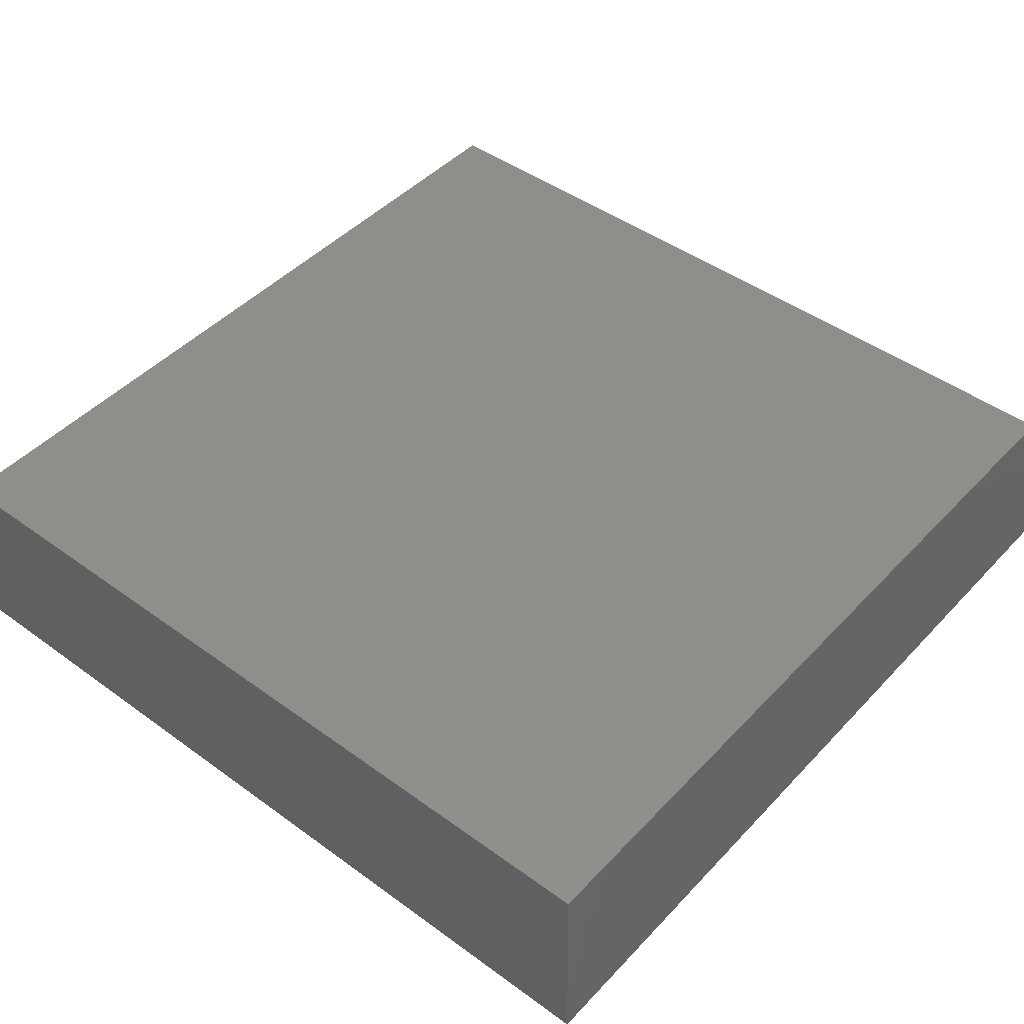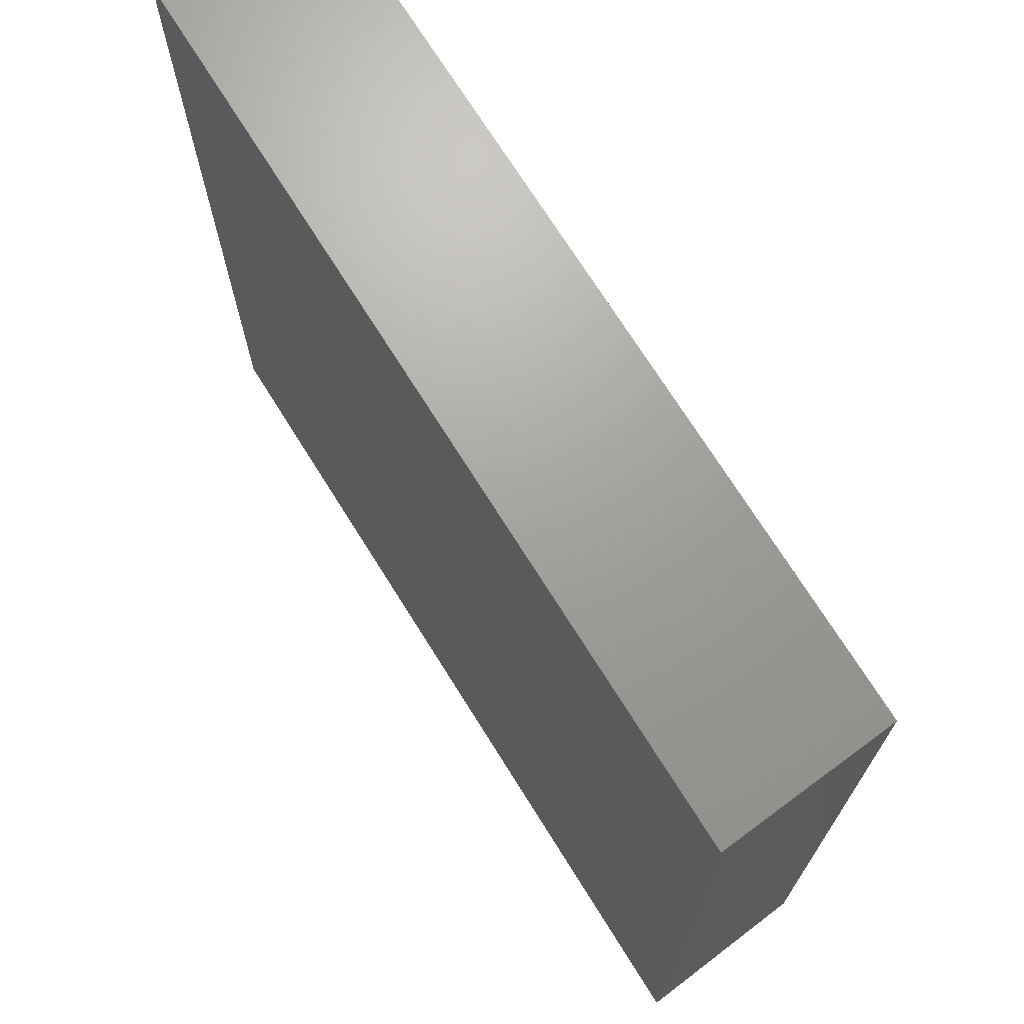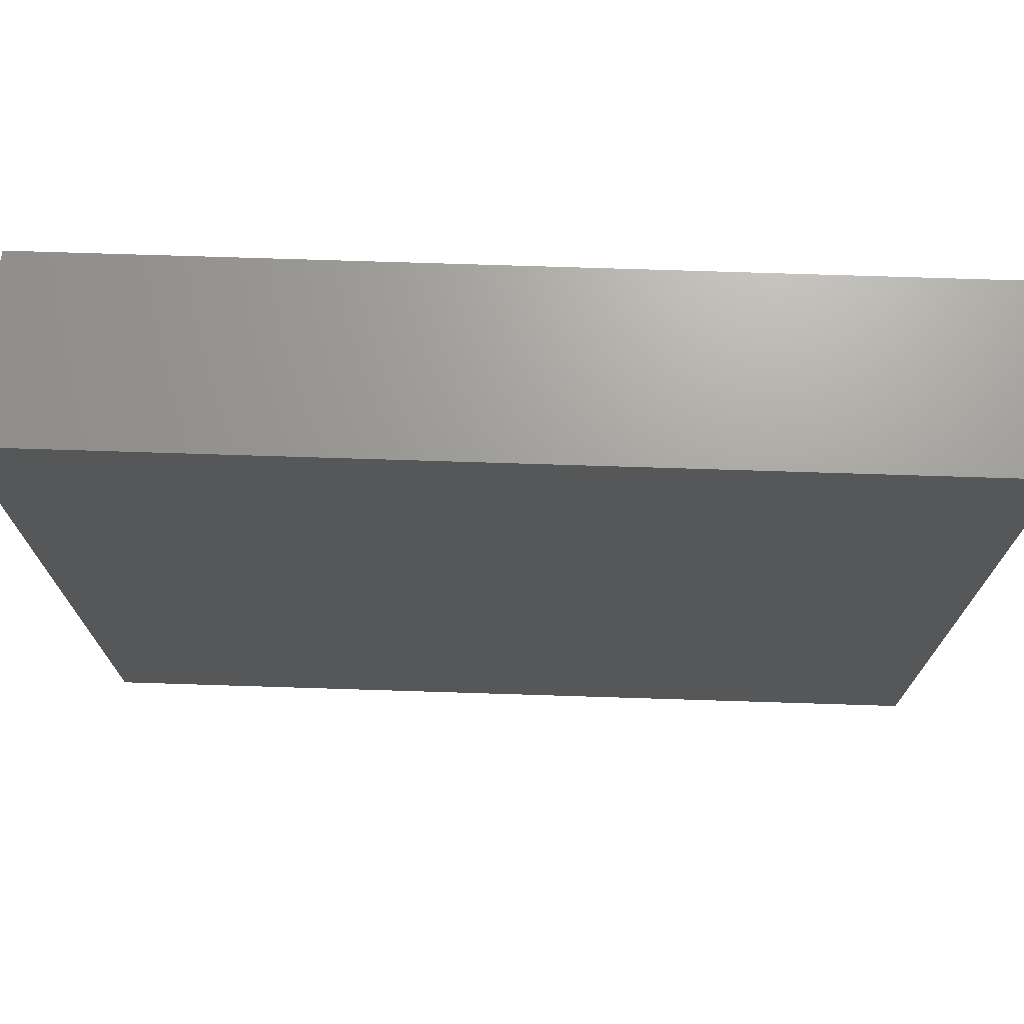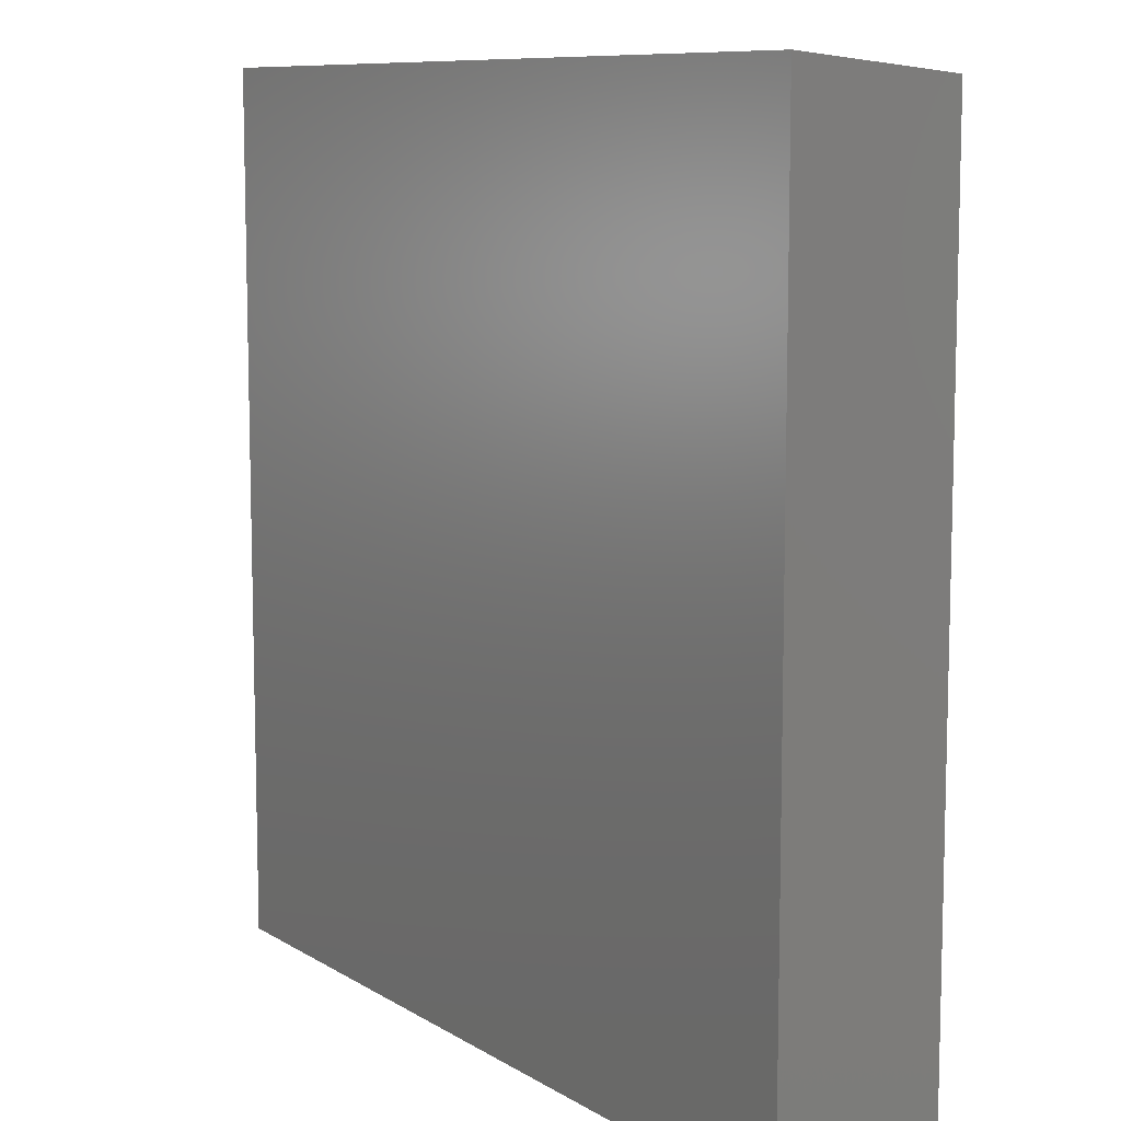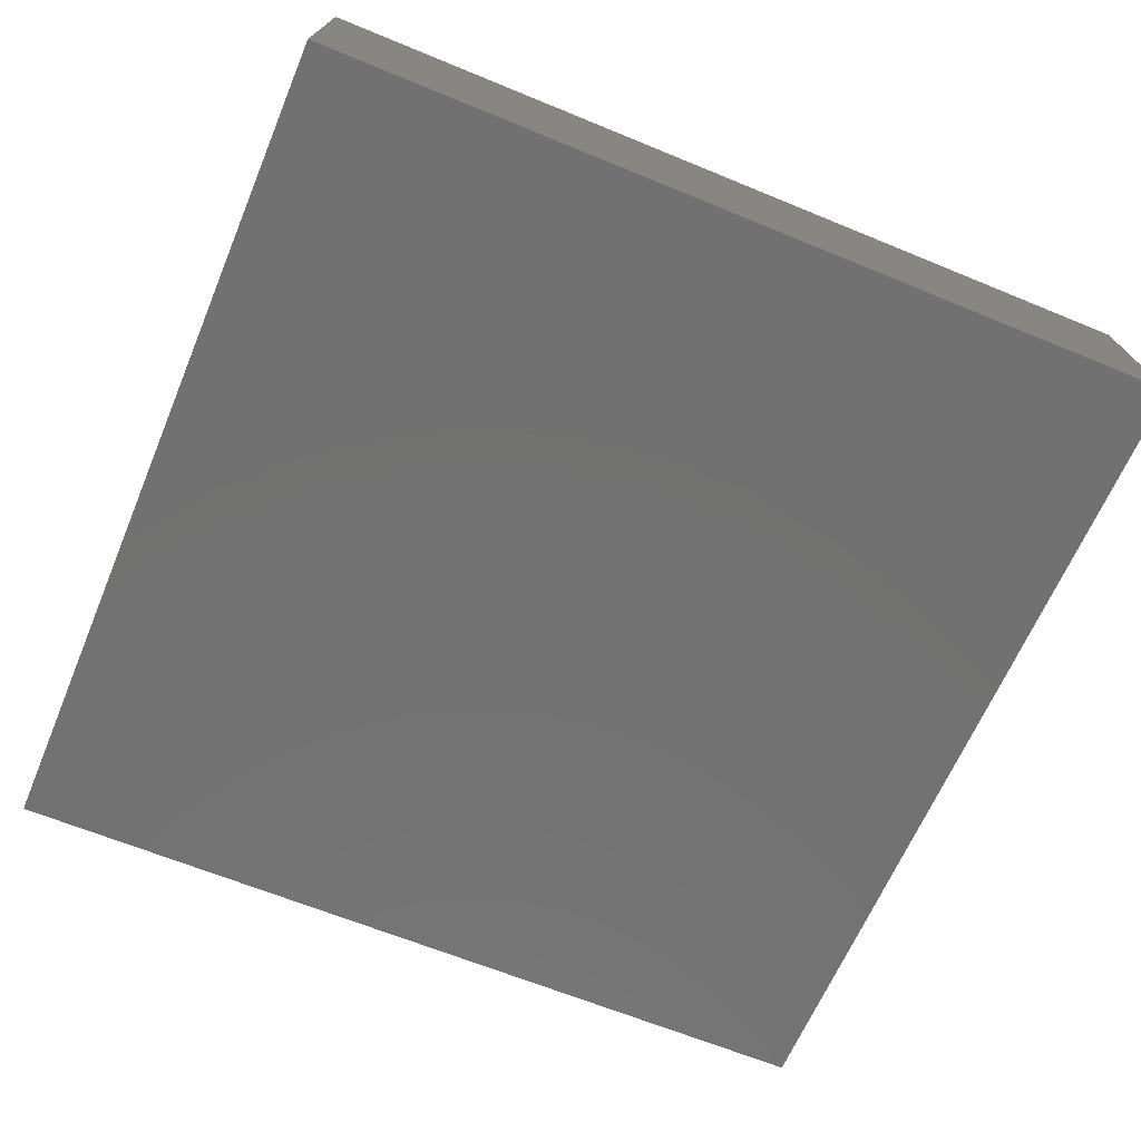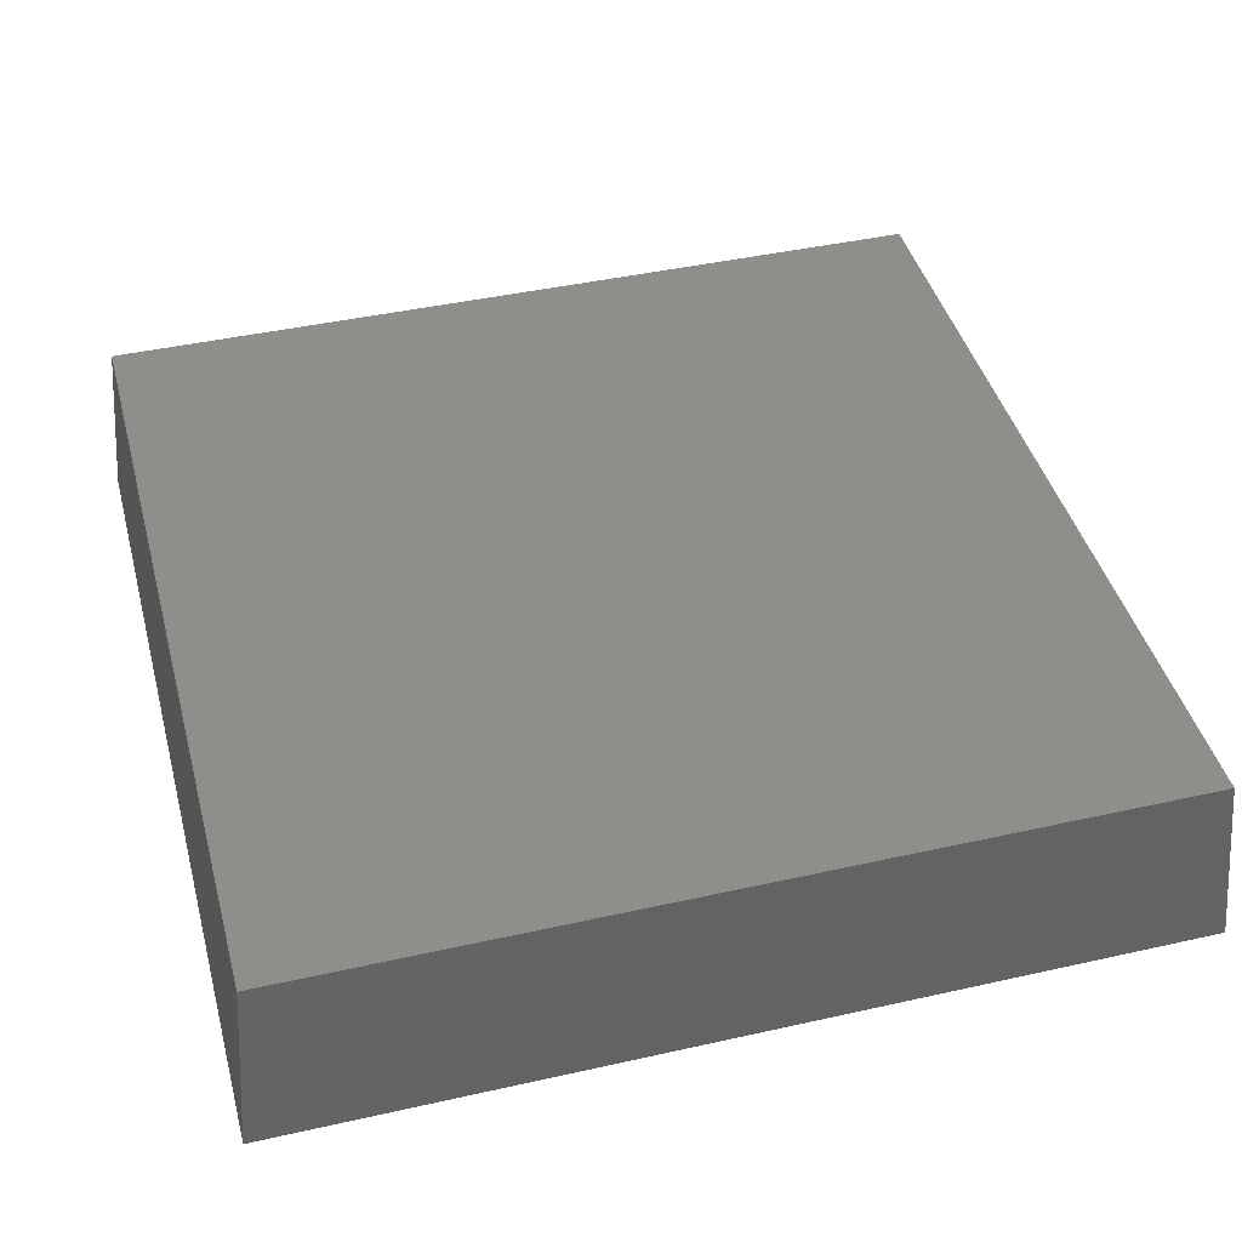
<metadata>
{"format":"stl","ext":"stl","renderer":"f3d","projection":"perspective","resolution":1024,"background":"white","views":[{"elev":45.5,"azim":40.0,"up":"+Z"},{"elev":71.5,"azim":-122.0,"up":"+Y"},{"elev":73.7,"azim":-178.2,"up":"+Y"},{"elev":9.3,"azim":-123.0,"up":"+Y"},{"elev":-63.8,"azim":-22.7,"up":"+Z"},{"elev":43.1,"azim":-104.9,"up":"+Z"}]}
</metadata>
<code>
# stl→obj: 8 verts, 12 faces
v 0 200 0
v 0 0 0
v 3.5 3.5 40
v 3.5 196.5 40
v 200 200 0
v 196.5 196.5 40
v 200 0 0
v 196.5 3.5 40
f 1 2 3
f 1 3 4
f 5 1 4
f 5 4 6
f 7 5 6
f 7 6 8
f 2 7 8
f 2 8 3
f 7 2 1
f 7 1 5
f 6 4 3
f 8 6 3

</code>
